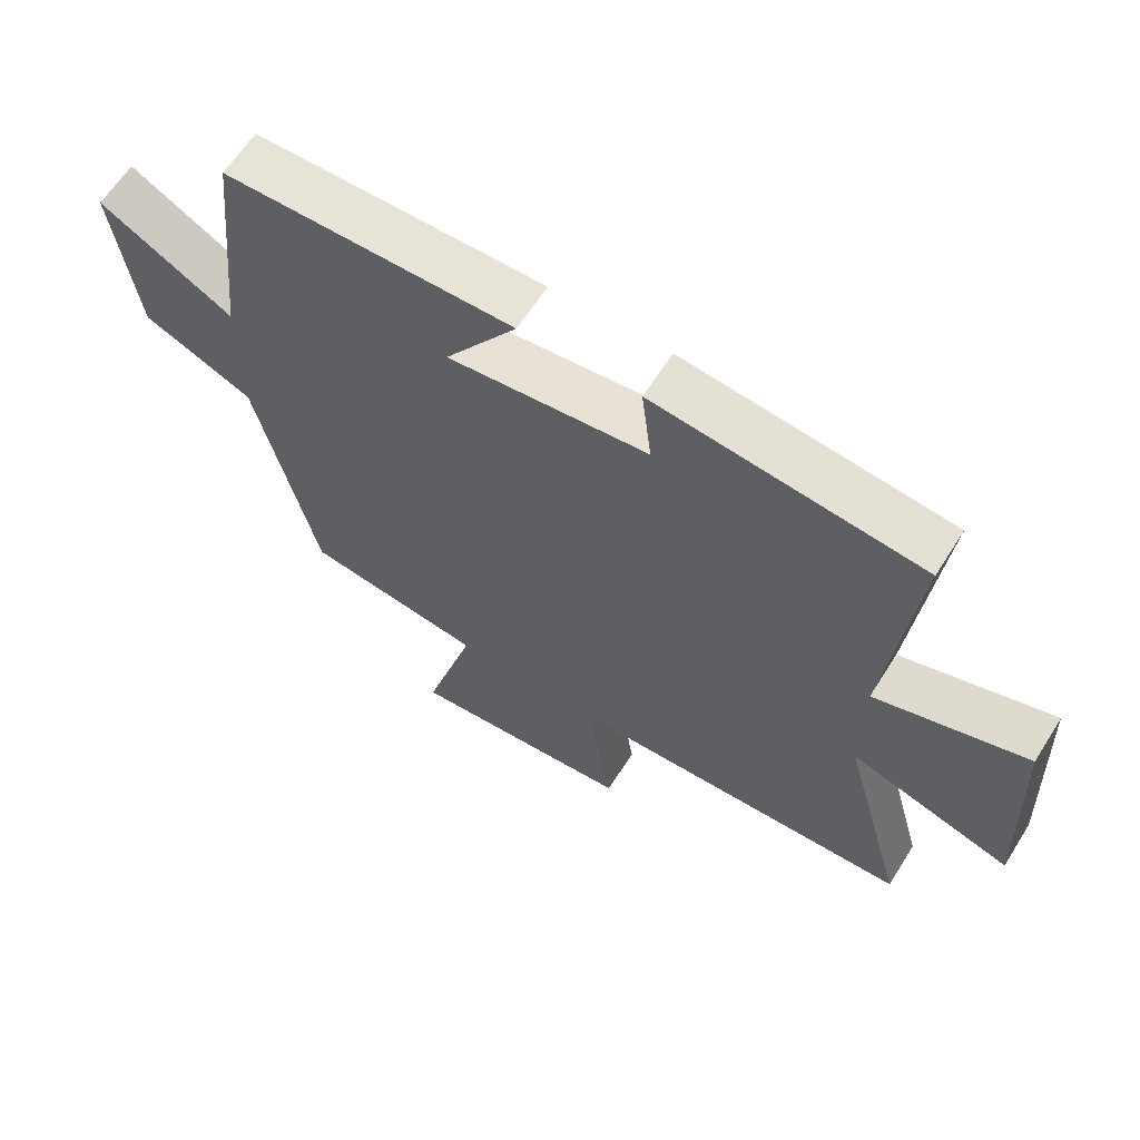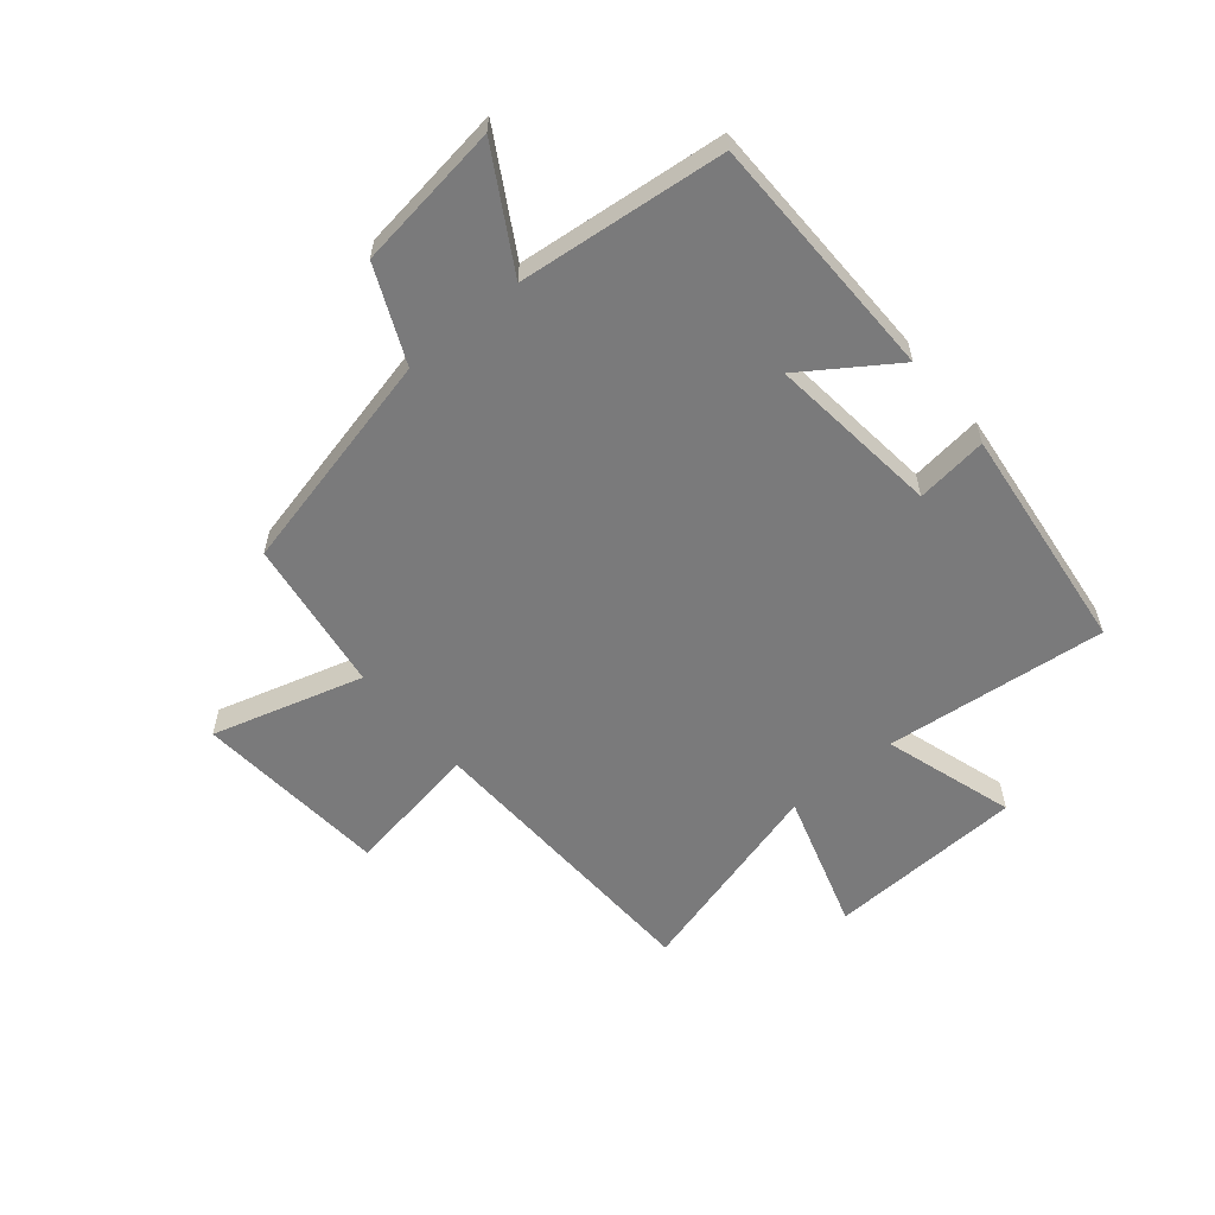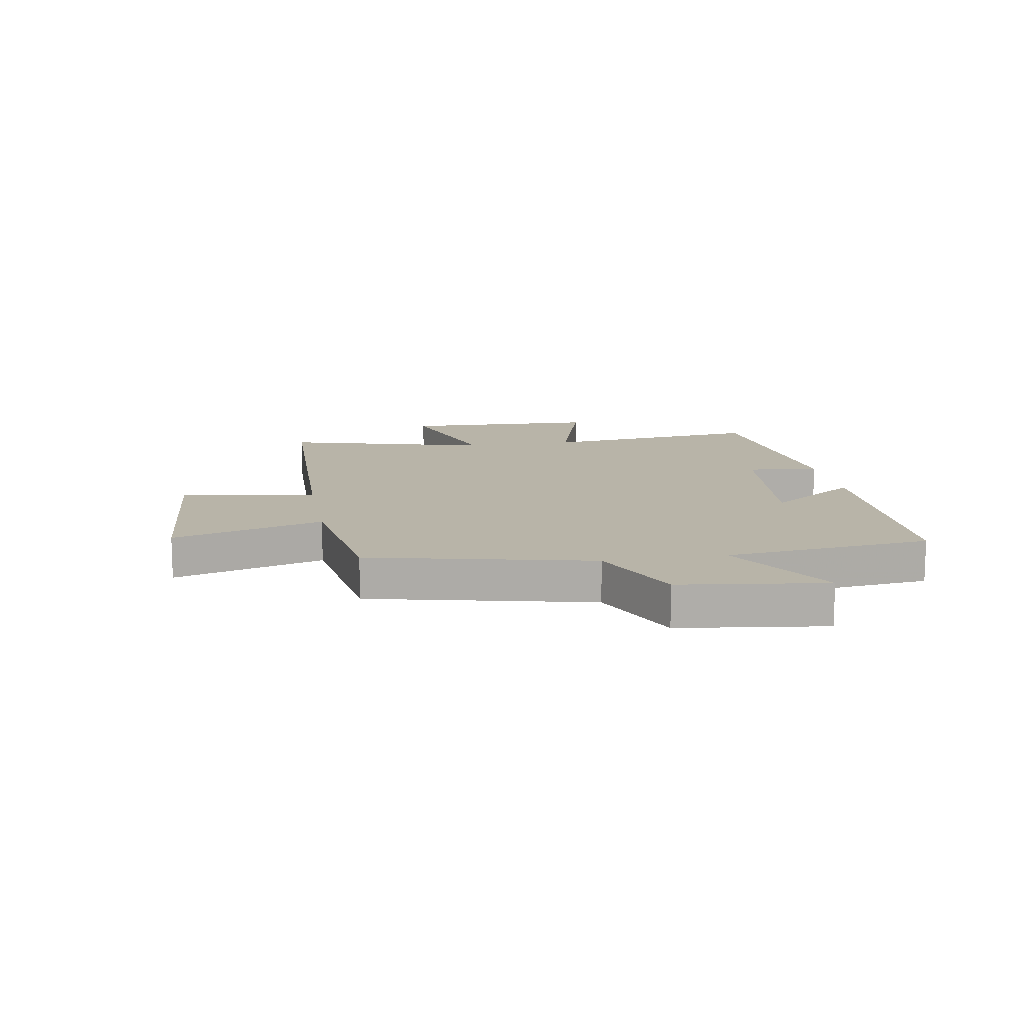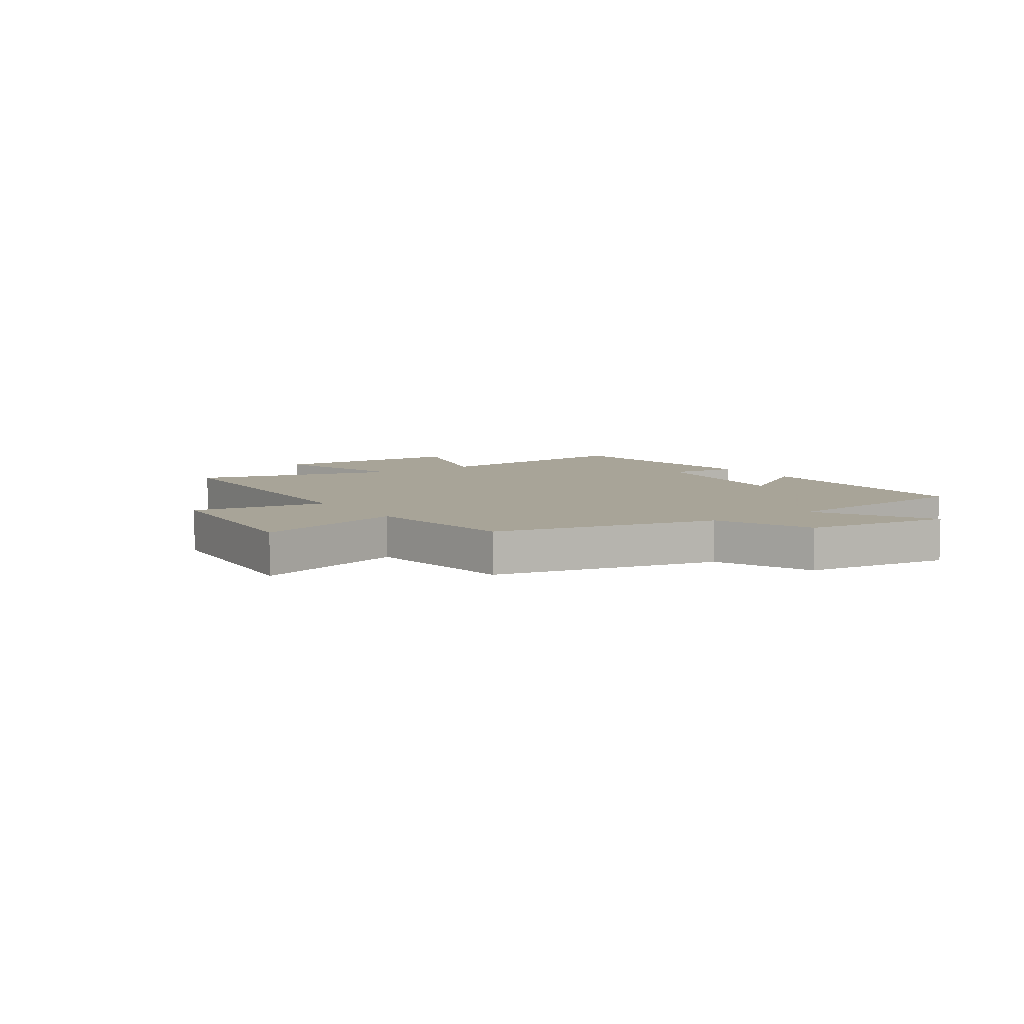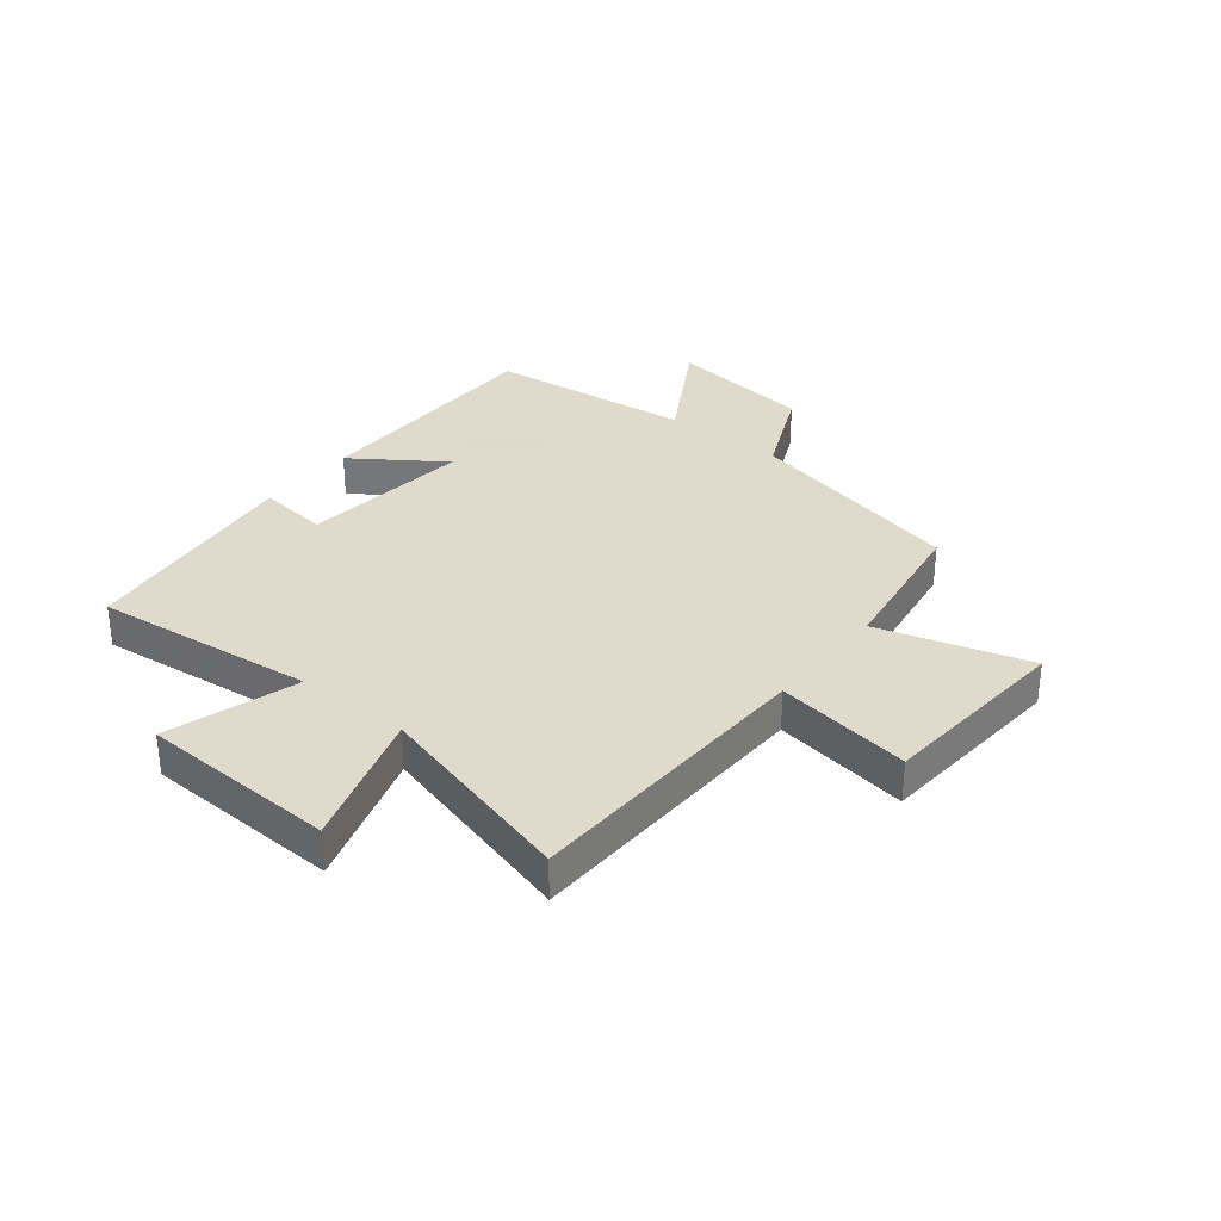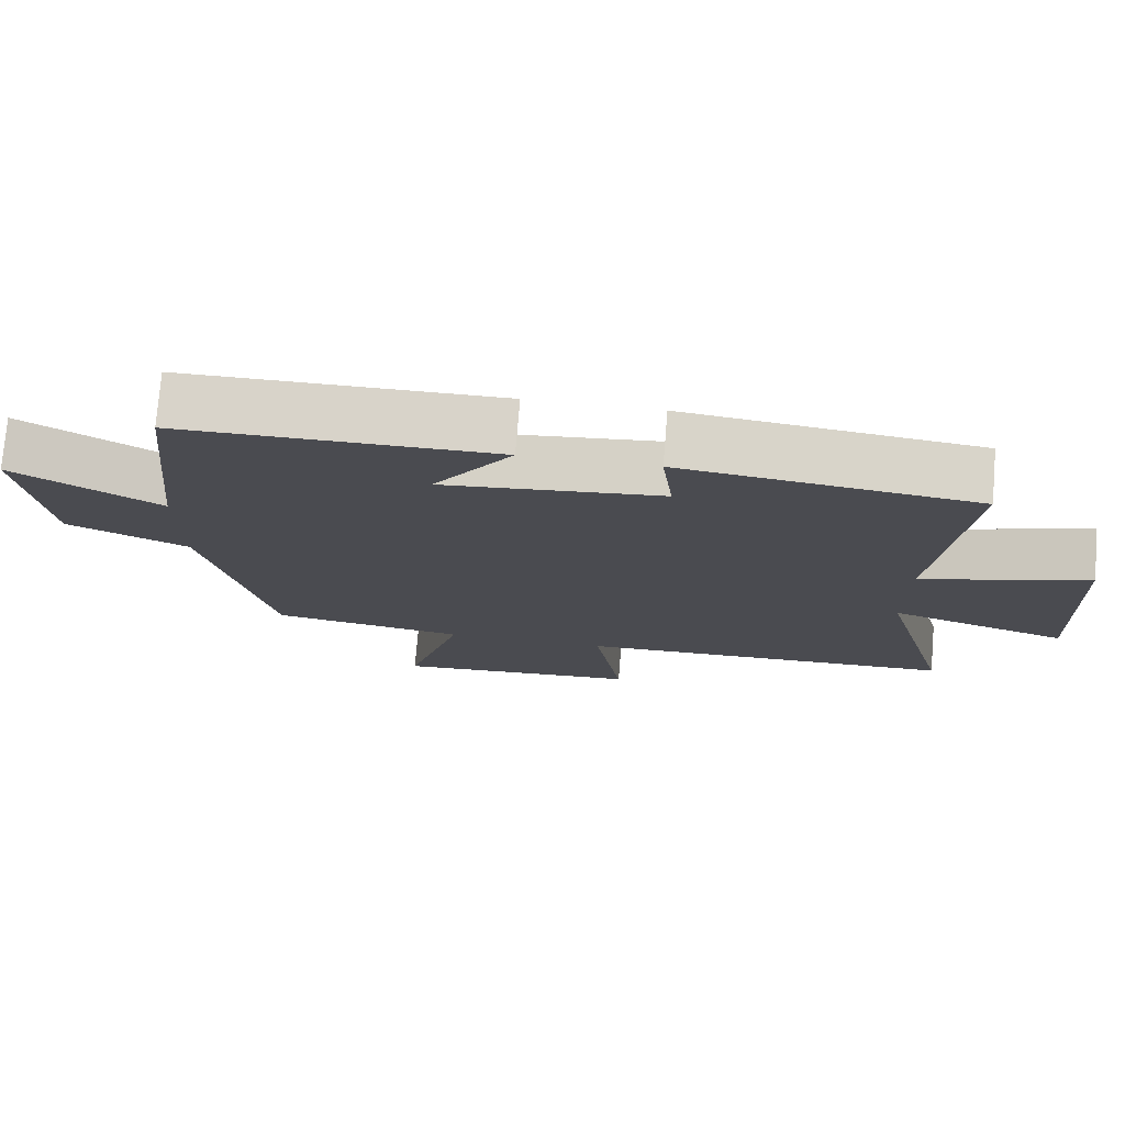
<metadata>
{"format":"obj","ext":"obj","renderer":"f3d","projection":"perspective","resolution":1024,"background":"white","views":[{"elev":62.8,"azim":32.2,"up":"+Z"},{"elev":-58.1,"azim":-50.0,"up":"+Y"},{"elev":13.0,"azim":-99.9,"up":"+Y"},{"elev":7.0,"azim":-124.0,"up":"+Y"},{"elev":32.4,"azim":128.5,"up":"+Y"},{"elev":75.6,"azim":4.7,"up":"+Z"}]}
</metadata>
<code>
v -0.411 0.07 -0.46
v -0.5 0.07 -0.074
v -0.664 0.07 0
v -0.698 0.07 0.254
v -0.5 0.07 0.138
v -0.462 0.07 0.496
v -0.032 0.07 0.5
v -0.139 0.07 0.344
v 0.159 0.07 0.376
v 0.144 0.07 0.5
v 0.542 0.07 0.452
v 0.5 0.07 0.067
v 0.727 0.07 0.137
v 0.741 0.07 -0.205
v 0.5 0.07 -0.129
v 0.597 0.07 -0.484
v 0.079 0.07 -0.5
v 0.117 0.07 -0.736
v -0.221 0.07 -0.762
v -0.145 0.07 -0.5
v -0.411 0 -0.46
v -0.5 0 -0.074
v -0.664 0 0
v -0.698 0 0.254
v -0.5 0 0.138
v -0.462 0 0.496
v -0.032 0 0.5
v -0.139 0 0.344
v 0.159 0 0.376
v 0.144 0 0.5
v 0.542 0 0.452
v 0.5 0 0.067
v 0.727 0 0.137
v 0.741 0 -0.205
v 0.5 0 -0.129
v 0.597 0 -0.484
v 0.079 0 -0.5
v 0.117 0 -0.736
v -0.221 0 -0.762
v -0.145 0 -0.5
f 17 18 19 20
f 15 16 17 20
f 15 20 1 2
f 12 13 14 15
f 12 15 2 3
f 9 10 11 12
f 8 9 12 3
f 5 6 7 8
f 5 8 3
f 3 4 5
f 40 39 38 37
f 40 37 36 35
f 22 21 40 35
f 35 34 33 32
f 23 22 35 32
f 32 31 30 29
f 23 32 29 28
f 28 27 26 25
f 23 28 25
f 25 24 23
f 1 21 22 2
f 2 22 23 3
f 3 23 24 4
f 4 24 25 5
f 5 25 26 6
f 6 26 27 7
f 7 27 28 8
f 8 28 29 9
f 9 29 30 10
f 10 30 31 11
f 11 31 32 12
f 12 32 33 13
f 13 33 34 14
f 14 34 35 15
f 15 35 36 16
f 16 36 37 17
f 17 37 38 18
f 18 38 39 19
f 19 39 40 20
f 20 40 21 1

</code>
